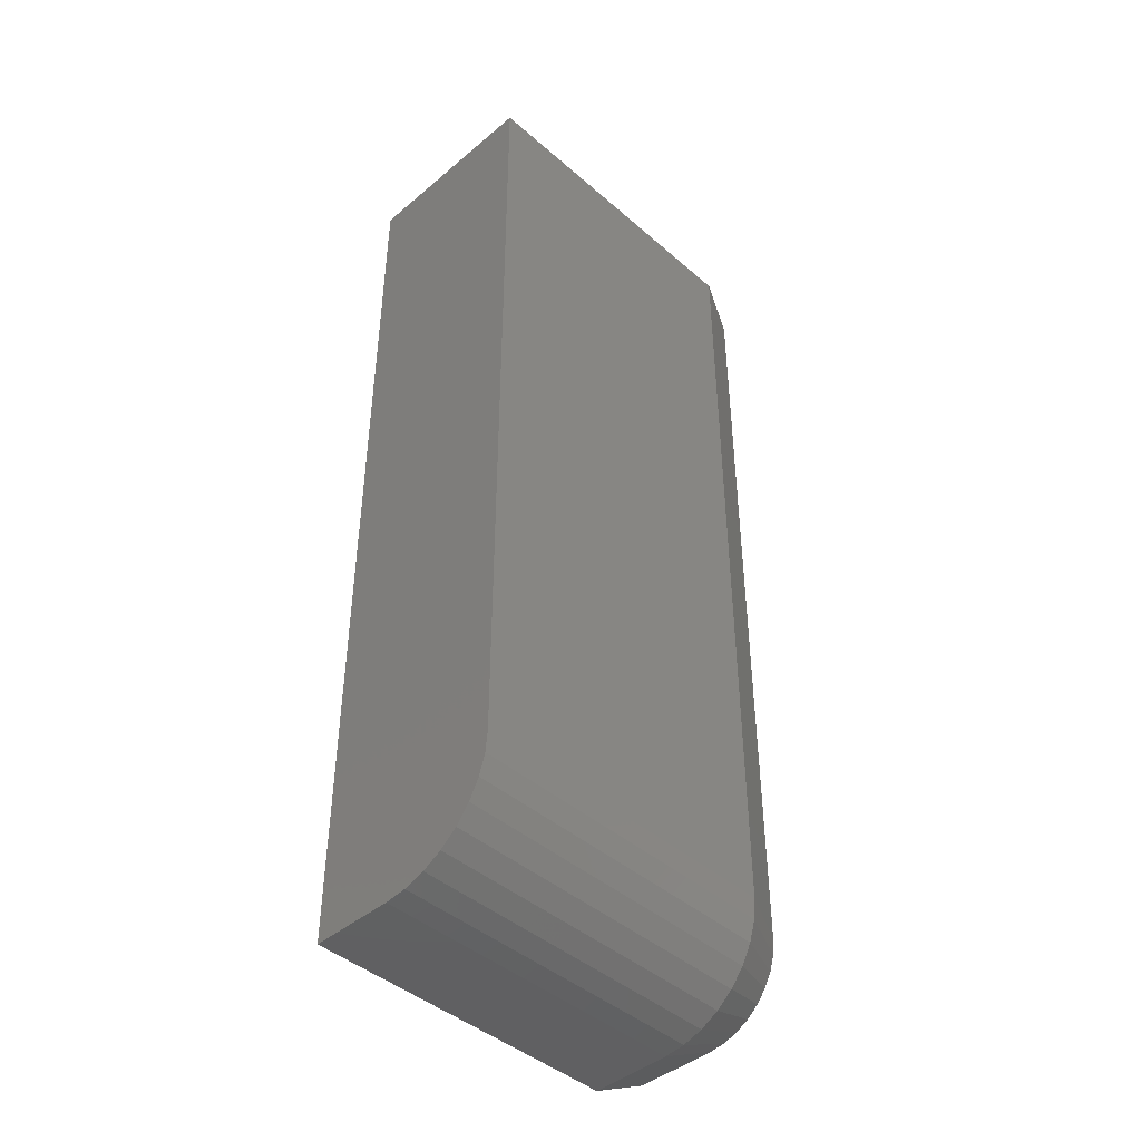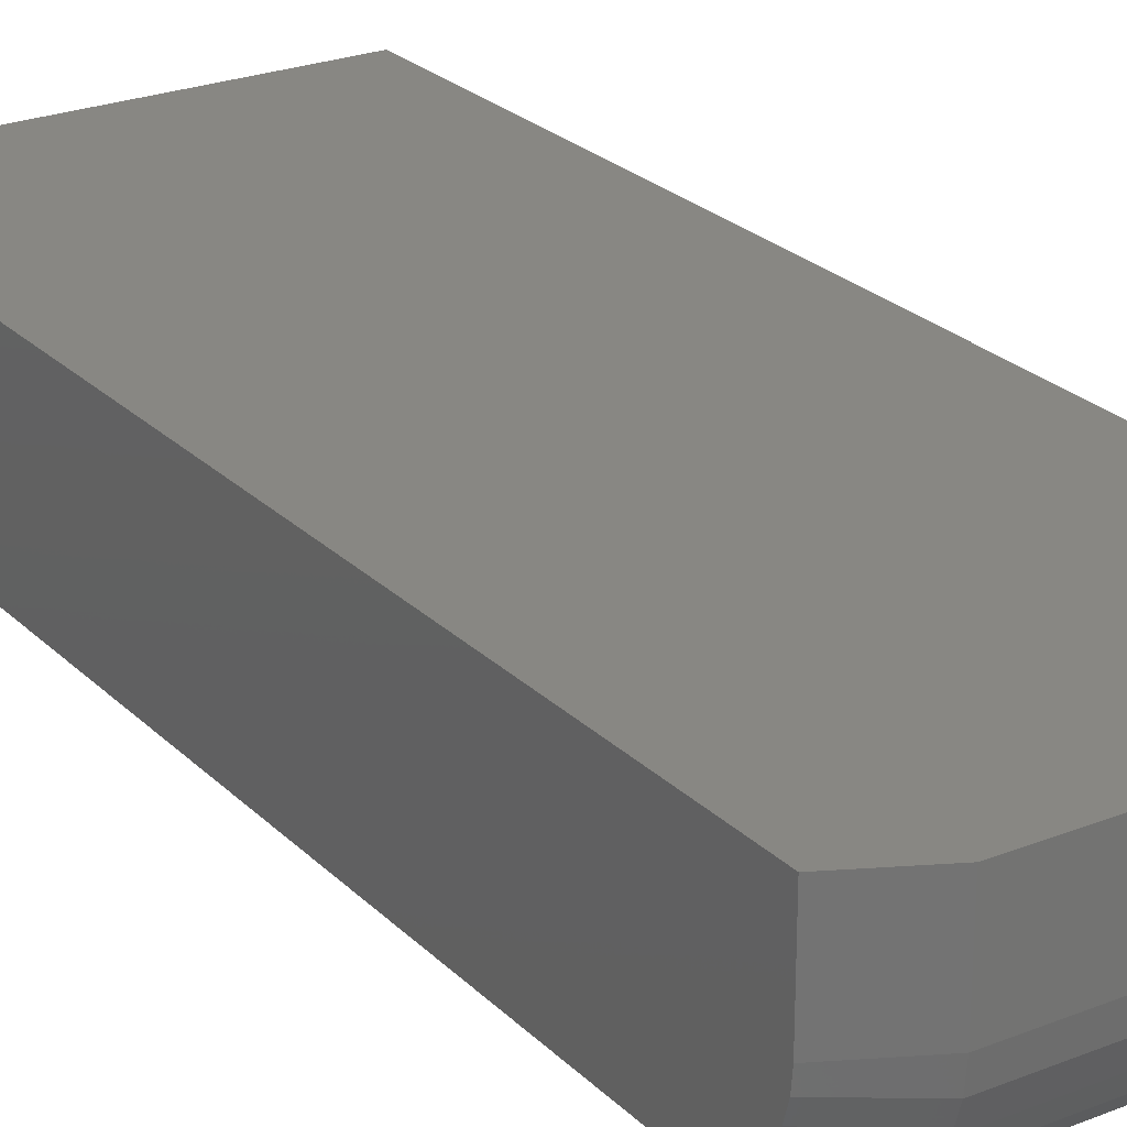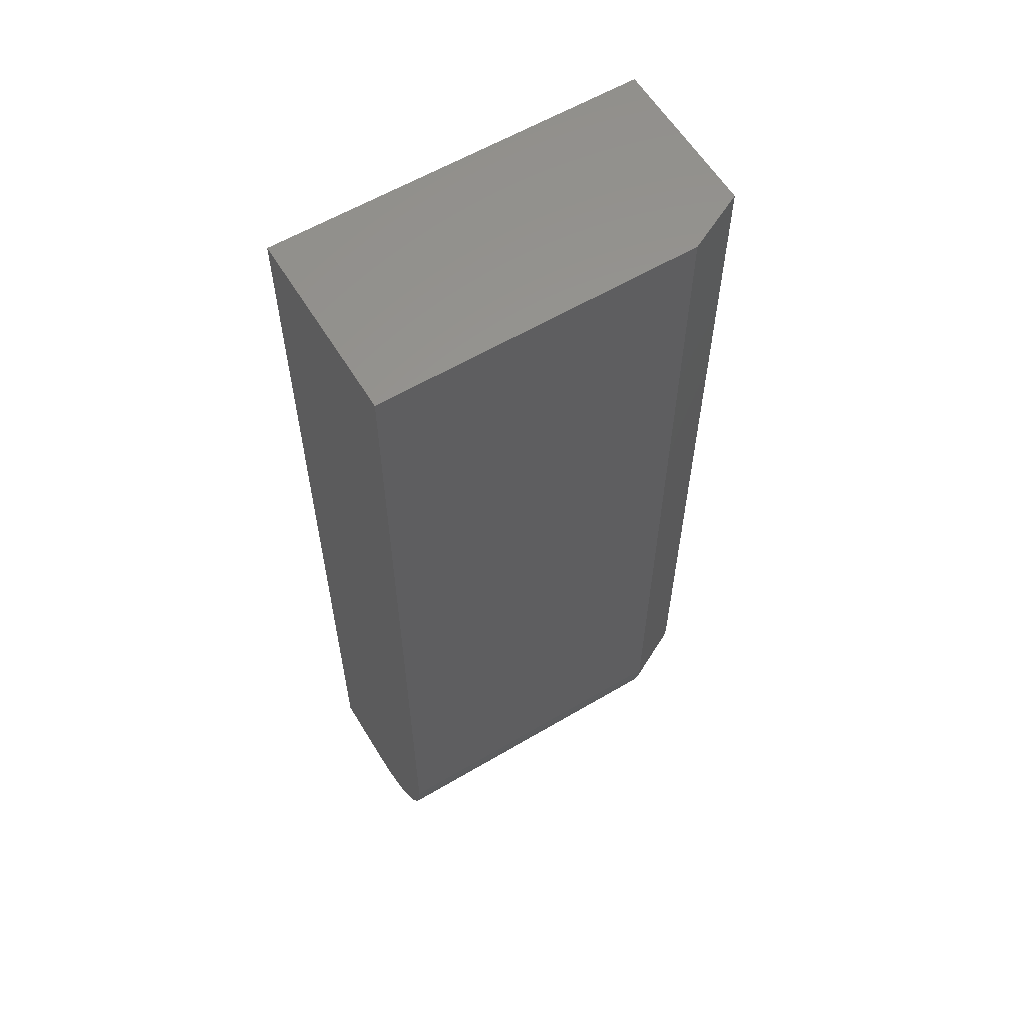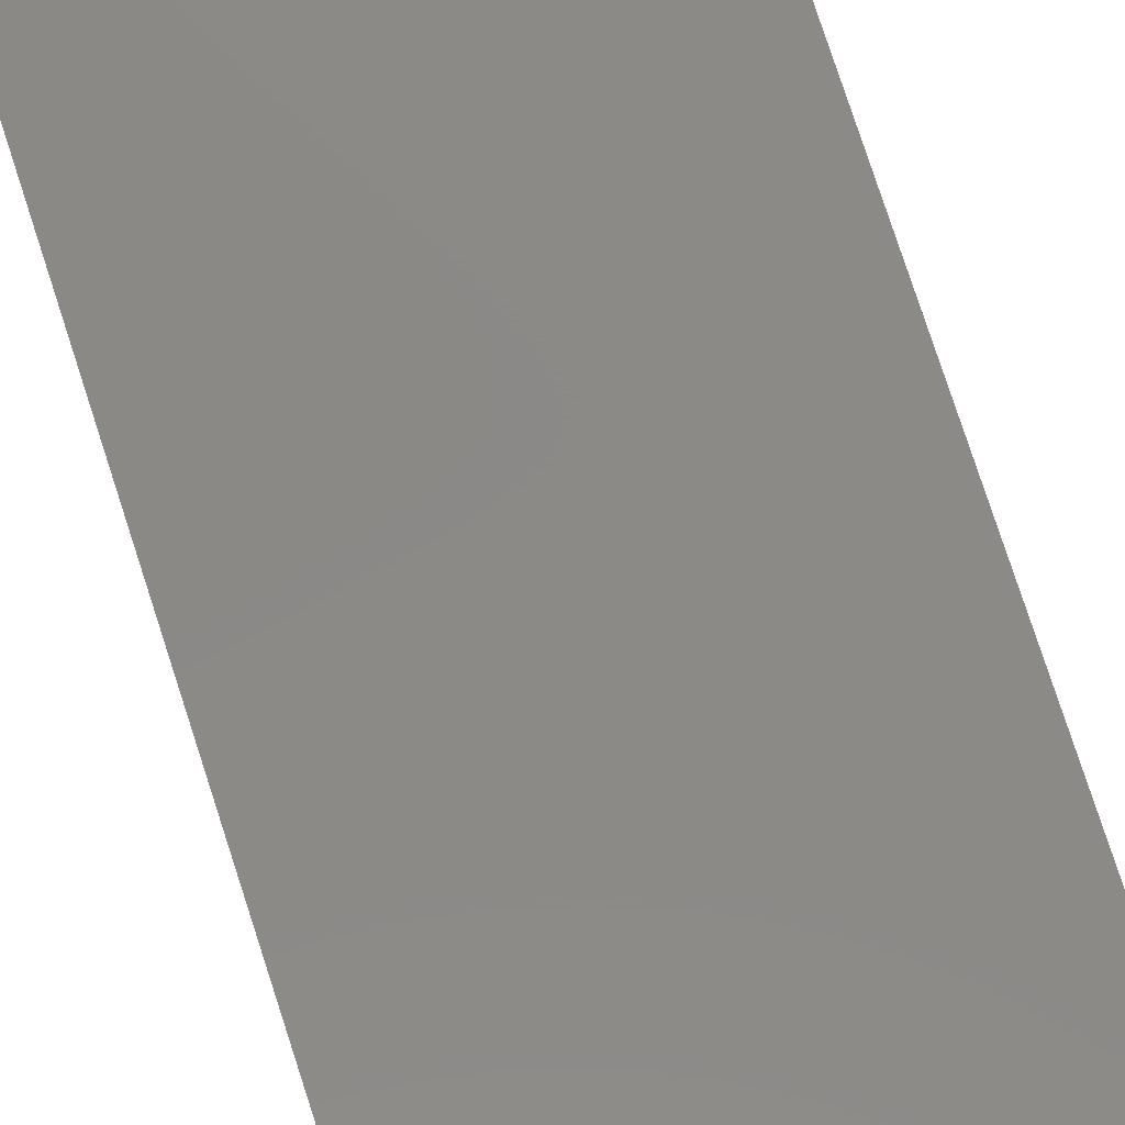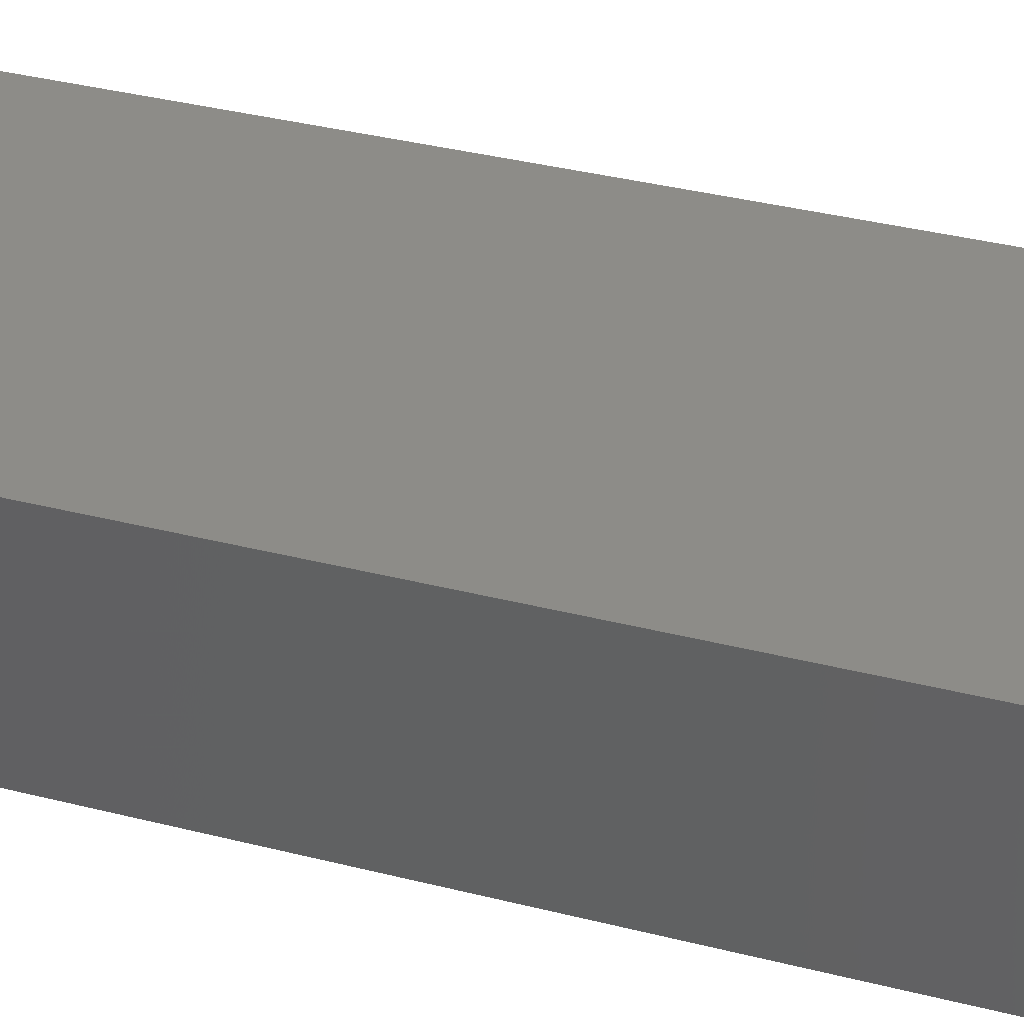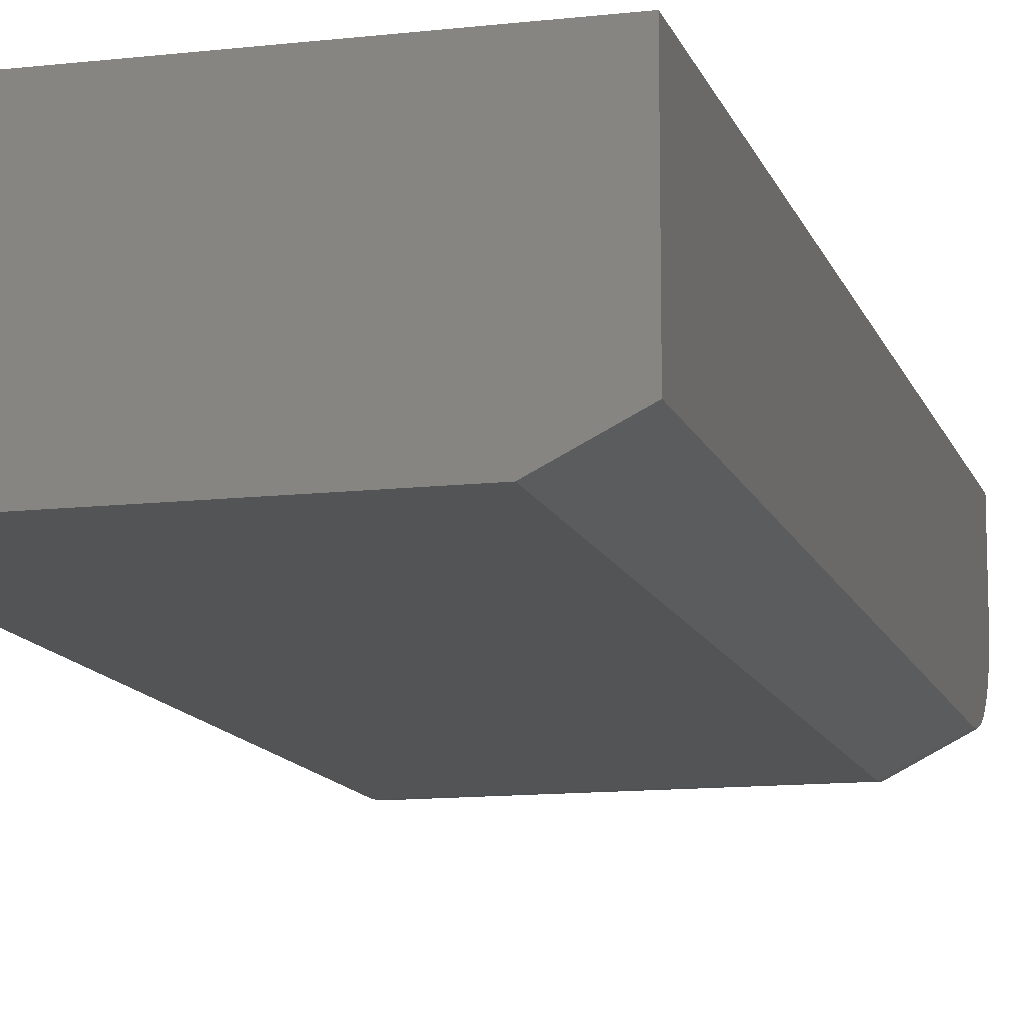
<metadata>
{"format":"stl","ext":"stl","renderer":"f3d","projection":"perspective","resolution":1024,"background":"white","views":[{"elev":-44.0,"azim":134.6,"up":"+Y"},{"elev":24.7,"azim":-33.1,"up":"+Z"},{"elev":59.6,"azim":148.8,"up":"+Y"},{"elev":79.9,"azim":161.9,"up":"+Z"},{"elev":36.6,"azim":108.3,"up":"+Z"},{"elev":-12.3,"azim":-165.0,"up":"+Z"}]}
</metadata>
<code>
# stl→obj: 35 verts, 66 faces
v 0.04688 -0.6641 -2.87e-18
v 0.2969 -0.6641 -1.818e-17
v 0.04688 -0.6808 0.001651
v 0.2969 -0.6808 0.001651
v 0.04688 -0.6969 0.006542
v 0.2969 -0.6969 0.006542
v 0.04688 -0.7118 0.01448
v 0.2969 -0.7118 0.01448
v 0.04688 -0.7248 0.02517
v 0.2969 -0.7248 0.02517
v 0.04688 -0.7355 0.03819
v 0.2969 -0.7355 0.03819
v 0.04688 -0.7435 0.05305
v 0.2969 -0.7435 0.05305
v 0.04688 -0.7483 0.06917
v 0.2969 -0.7483 0.06917
v 0.04688 -0.75 0.08594
v 0.2969 -0.75 0.08594
v 0.04688 -0.75 0.15
v 0.2969 -0.75 0.15
v 0 -0.7266 0.15
v 9.185e-18 0 0.15
v 1.435e-18 0 0.02344
v 1.435e-18 -0.6641 0.02344
v 1.509e-18 -0.6763 0.02464
v 1.726e-18 -0.688 0.0282
v 2.08e-18 -0.6988 0.03397
v 2.556e-18 -0.7083 0.04174
v 3.136e-18 -0.716 0.05121
v 3.798e-18 -0.7218 0.06202
v 4.516e-18 -0.7254 0.07374
v 5.262e-18 -0.7266 0.08594
v 0.04688 0 -2.87e-18
v 0.2969 0 -1.818e-17
v 0.2969 0 0.15
f 1 2 3
f 3 2 4
f 3 4 5
f 5 4 6
f 5 6 7
f 7 6 8
f 7 8 9
f 9 8 10
f 9 10 11
f 11 10 12
f 11 12 13
f 13 12 14
f 13 14 15
f 15 14 16
f 15 16 17
f 17 16 18
f 17 18 19
f 19 18 20
f 21 22 23
f 21 23 24
f 21 24 25
f 21 25 26
f 21 26 27
f 21 27 28
f 21 28 29
f 21 29 30
f 21 30 31
f 21 31 32
f 33 34 1
f 1 34 2
f 33 23 34
f 34 23 22
f 34 22 35
f 35 22 20
f 20 22 21
f 20 21 19
f 17 19 32
f 32 19 21
f 33 1 23
f 23 1 24
f 9 27 7
f 7 27 26
f 7 26 5
f 5 26 25
f 5 25 3
f 3 25 24
f 3 24 1
f 27 9 28
f 28 9 11
f 28 11 29
f 29 11 13
f 29 13 30
f 30 13 15
f 30 15 31
f 31 15 17
f 31 17 32
f 20 18 16
f 20 16 14
f 20 14 12
f 20 12 10
f 20 10 8
f 20 8 6
f 20 6 4
f 20 4 2
f 20 2 34
f 20 34 35

</code>
